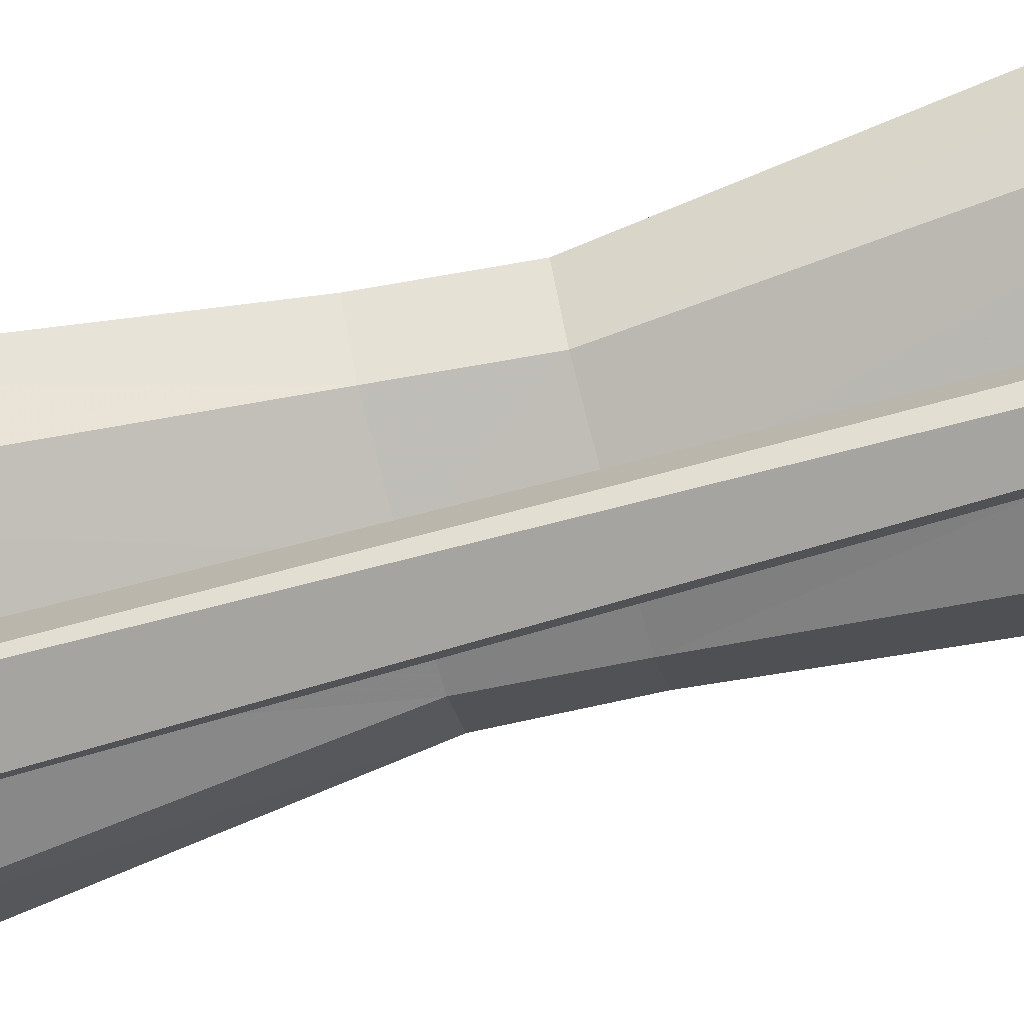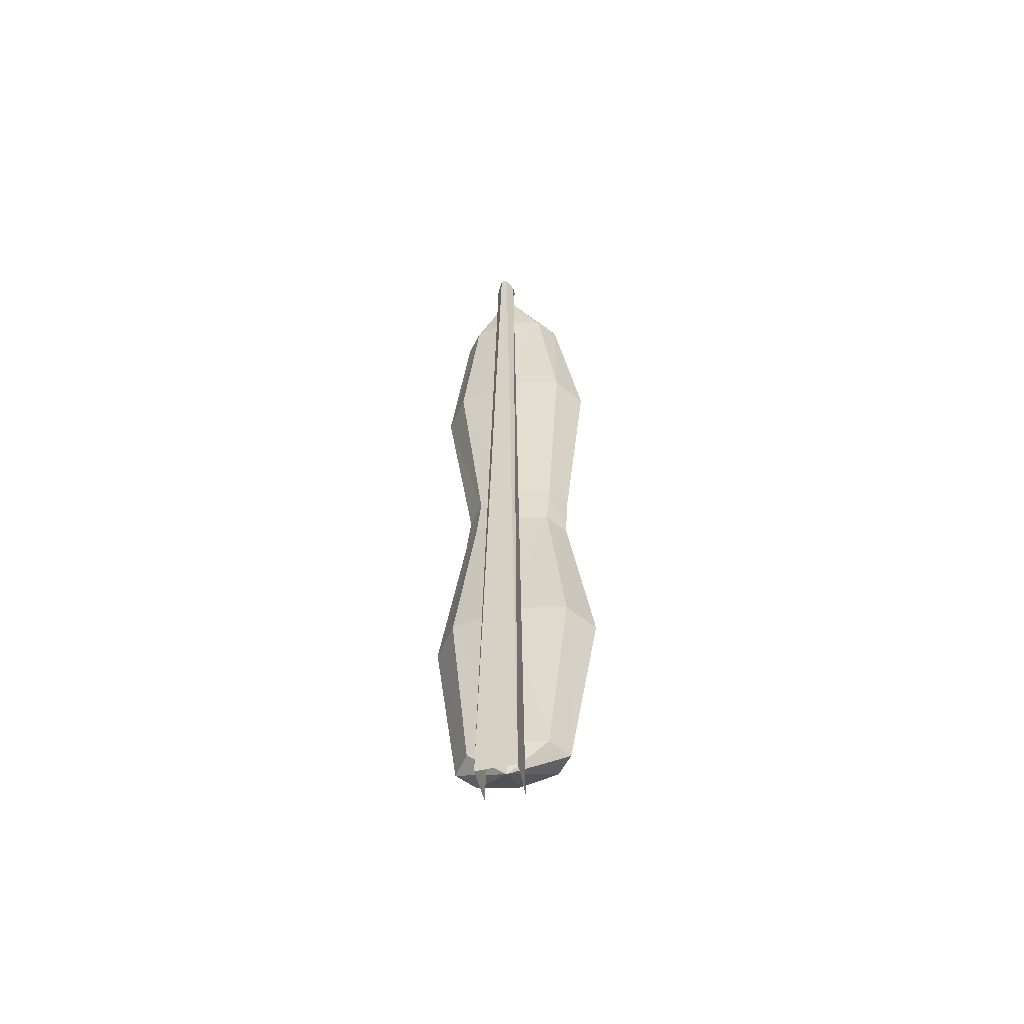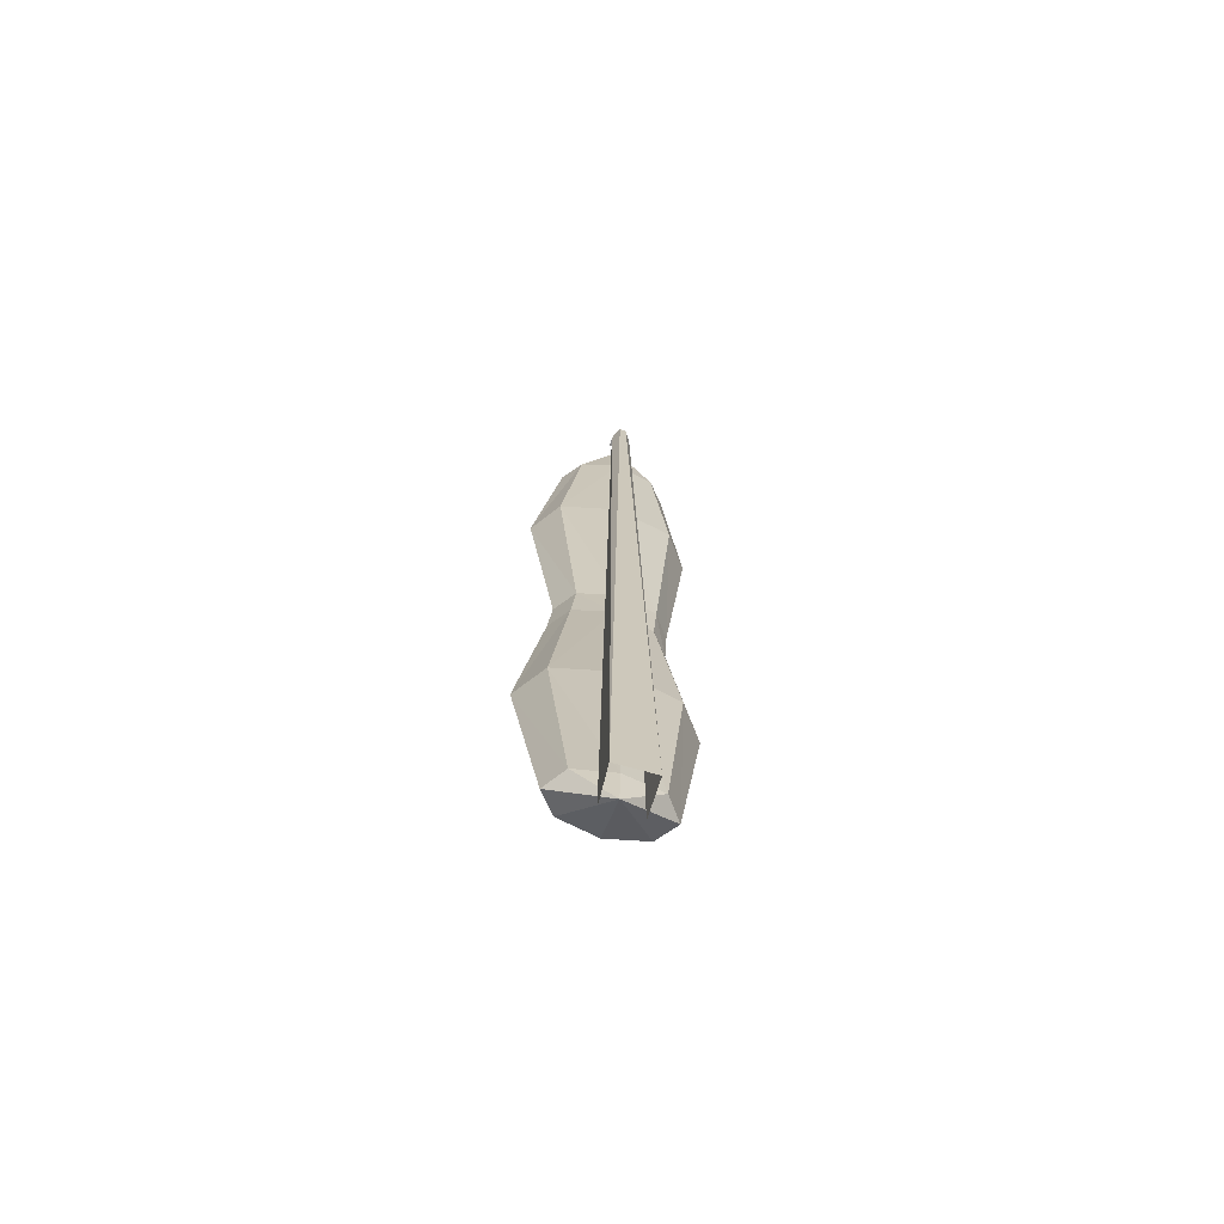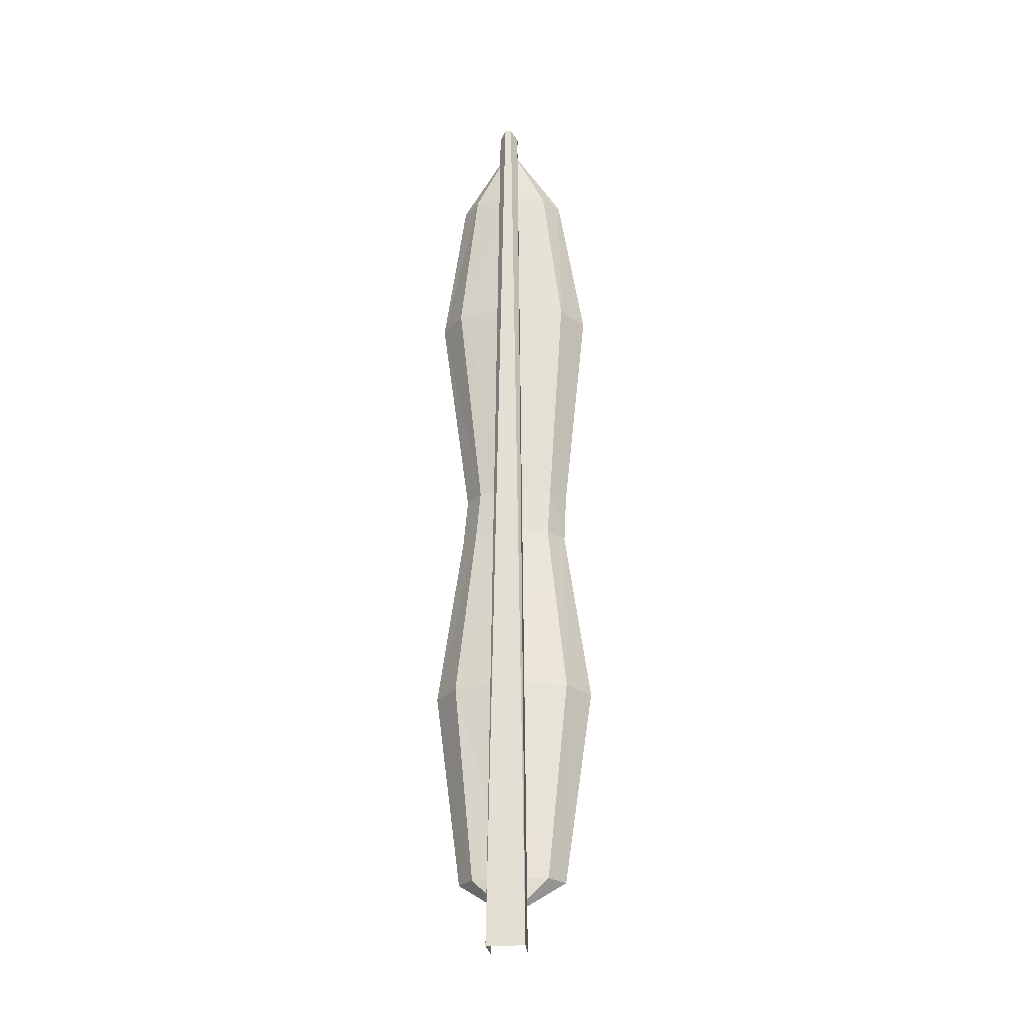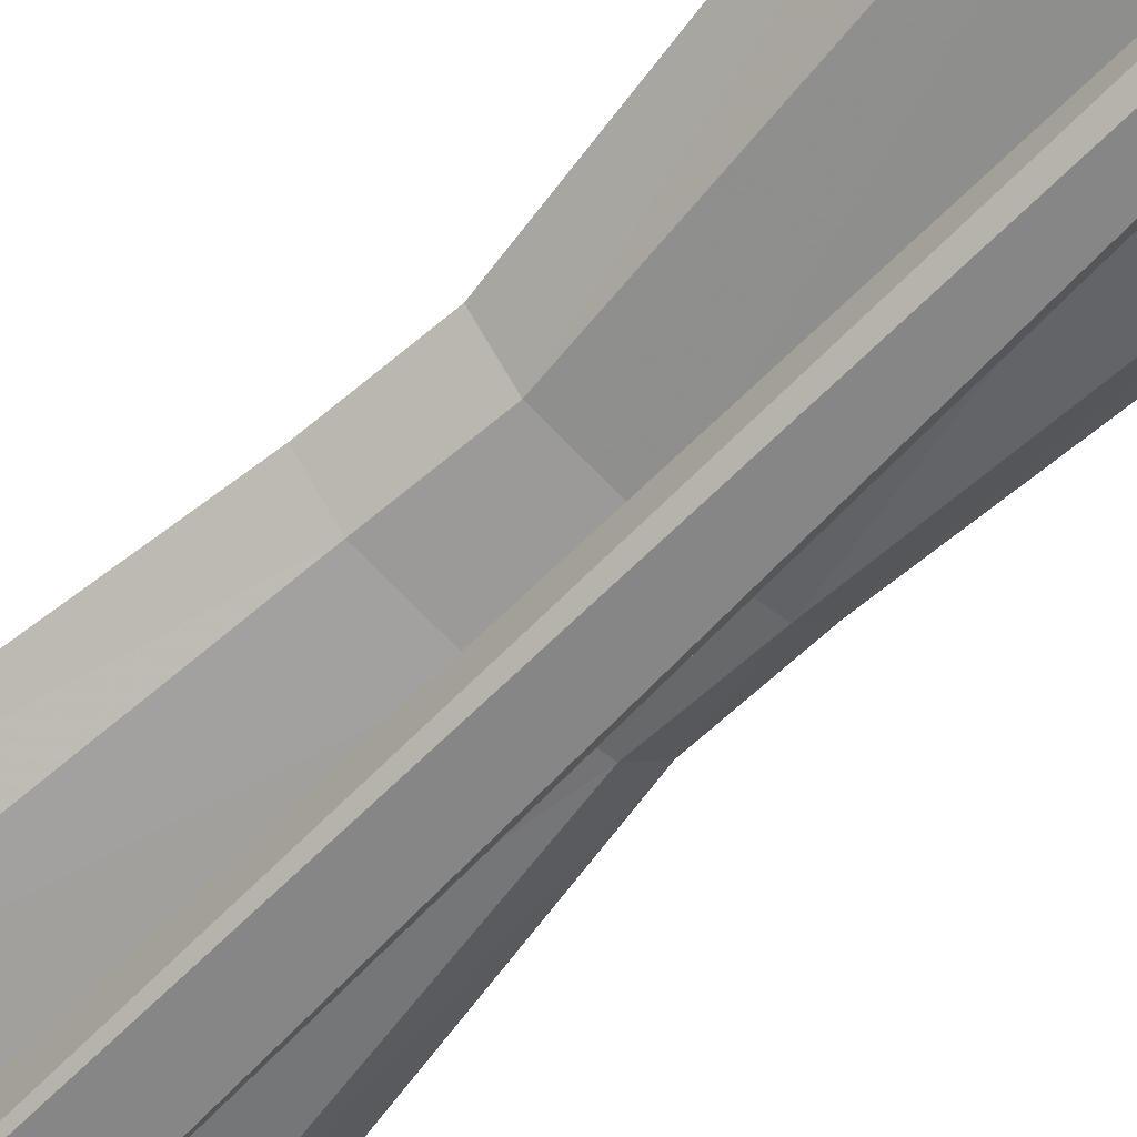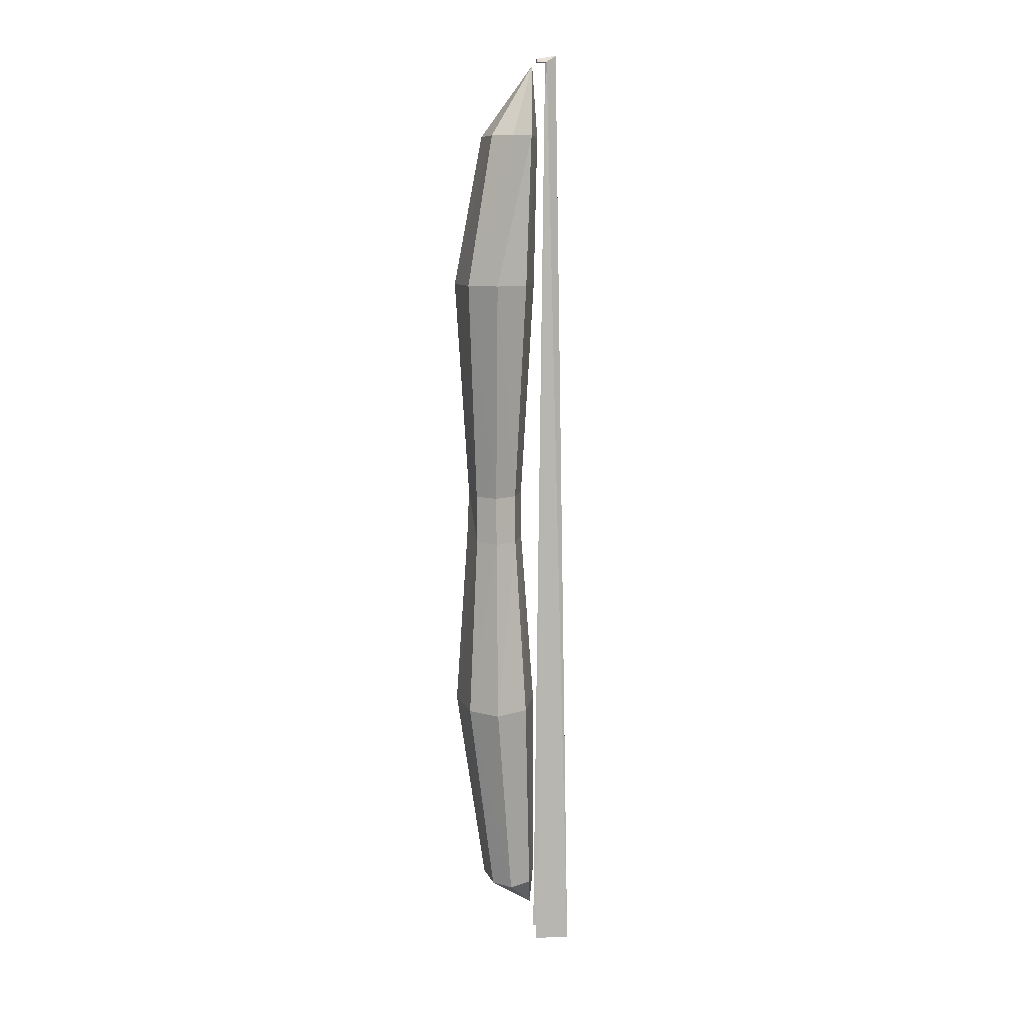
<metadata>
{"format":"obj","ext":"obj","renderer":"f3d","projection":"perspective","resolution":1024,"background":"white","views":[{"elev":-72.9,"azim":-74.9,"up":"+Y"},{"elev":-56.8,"azim":12.8,"up":"+Z"},{"elev":-70.3,"azim":-15.5,"up":"+Z"},{"elev":-26.3,"azim":5.8,"up":"+Z"},{"elev":-61.4,"azim":-43.3,"up":"+Y"},{"elev":9.4,"azim":-93.7,"up":"+Z"}]}
</metadata>
<code>
v 0.02344 -0.9609 3.305
v -0.02344 -0.9609 3.305
v -0.1328 -1.07 -3.5
v 0.1328 -1.07 -3.5
v 0.07031 -0.8906 3.258
v 0.07031 -0.8203 3.258
v 0.02344 -0.8203 3.281
v -0.02344 -0.8203 3.281
v -0.07031 -0.8906 3.258
v -0.125 -0.8203 -3.5
v -0.07031 -0.8203 3.258
v 0.2734 -0.3594 -0.2812
v 0.3906 -0.5 -0.2812
v 0.5703 -0.5 -1.555
v 0.4062 -0.2969 -1.555
v 0 -0.2969 -0.2812
v 0.2969 -0.3594 0.0625
v 0.4062 -0.5 0.0625
v 0.2969 -0.6484 0.0625
v 0.2734 -0.6484 -0.2812
v 0.4062 -0.7188 -1.555
v 0.375 -0.6094 -2.977
v 0.2656 -0.4766 -2.977
v 0 -0.4219 -2.977
v 0 -0.2109 -1.555
v -0.2734 -0.3594 -0.2812
v 0.02344 -0.3125 0.0625
v 0.4062 -0.2969 1.641
v 0.5703 -0.5 1.641
v 0.4062 -0.7188 1.641
v 0 -0.8047 1.641
v 0.02344 -0.7109 0.0625
v 0 -0.7109 -0.2812
v 0 -0.8047 -1.555
v 0.2656 -0.7578 -2.977
v 0 -0.7812 -3.242
v -0.2656 -0.4766 -2.977
v -0.4062 -0.2969 -1.555
v -0.3906 -0.5 -0.2812
v -0.2422 -0.3594 0.0625
v 0 -0.2109 1.641
v 0 -0.4141 2.719
v 0.2734 -0.4766 2.719
v 0.3906 -0.625 2.719
v 0.2734 -0.7656 2.719
v 0 -0.8281 2.719
v -0.4062 -0.7188 1.641
v -0.2422 -0.6484 0.0625
v -0.2734 -0.6484 -0.2812
v -0.4062 -0.7188 -1.555
v 0 -0.8047 -2.977
v -0.2656 -0.7578 -2.977
v -0.375 -0.6094 -2.977
v -0.5703 -0.5 -1.555
v -0.3594 -0.5 0.0625
v -0.4062 -0.2969 1.641
v -0.2734 -0.4766 2.719
v 0 -0.7891 3.234
v -0.2734 -0.7656 2.719
v -0.5703 -0.5 1.641
v -0.3906 -0.625 2.719
v 0.125 -0.8203 -3.5
f 1 2 3
f 1 3 4
f 1 4 5
f 1 5 6
f 1 6 7
f 1 7 2
f 2 7 8
f 2 8 9
f 2 9 3
f 3 9 10
f 8 11 9
f 62 5 4
f 12 13 14
f 12 14 15
f 12 15 16
f 13 20 21
f 13 21 14
f 14 21 22
f 14 22 23
f 14 23 15
f 15 23 24
f 15 24 25
f 15 25 16
f 16 25 26
f 17 27 28
f 17 28 29
f 17 29 18
f 18 29 30
f 18 30 19
f 19 30 31
f 19 31 32
f 20 33 34
f 20 34 21
f 21 34 35
f 21 35 22
f 22 35 36
f 22 36 23
f 23 36 24
f 24 36 37
f 24 37 25
f 25 37 38
f 25 38 26
f 26 38 39
f 27 40 41
f 27 41 28
f 28 41 42
f 28 42 43
f 28 43 29
f 29 43 44
f 29 44 30
f 30 44 45
f 30 45 31
f 31 45 46
f 31 46 47
f 31 47 32
f 32 47 48
f 33 49 50
f 33 50 34
f 34 50 51
f 34 51 35
f 35 51 36
f 36 51 52
f 36 52 53
f 36 53 37
f 37 53 38
f 38 53 54
f 38 54 39
f 39 54 49
f 40 55 56
f 40 56 41
f 41 56 57
f 41 57 42
f 42 57 58
f 42 58 43
f 43 58 44
f 44 58 45
f 45 58 46
f 46 58 59
f 46 59 47
f 47 59 60
f 47 60 48
f 48 60 55
f 54 50 49
f 50 54 52
f 50 52 51
f 54 53 52
f 55 60 56
f 56 60 61
f 56 61 57
f 57 61 58
f 58 61 59
f 59 61 60
f 12 16 17
f 12 17 18
f 12 18 13
f 13 18 19
f 13 19 20
f 16 26 27
f 16 27 17
f 19 32 20
f 20 32 33
f 26 39 40
f 26 40 27
f 32 48 33
f 33 48 49
f 39 49 55
f 39 55 40
f 48 55 49

</code>
